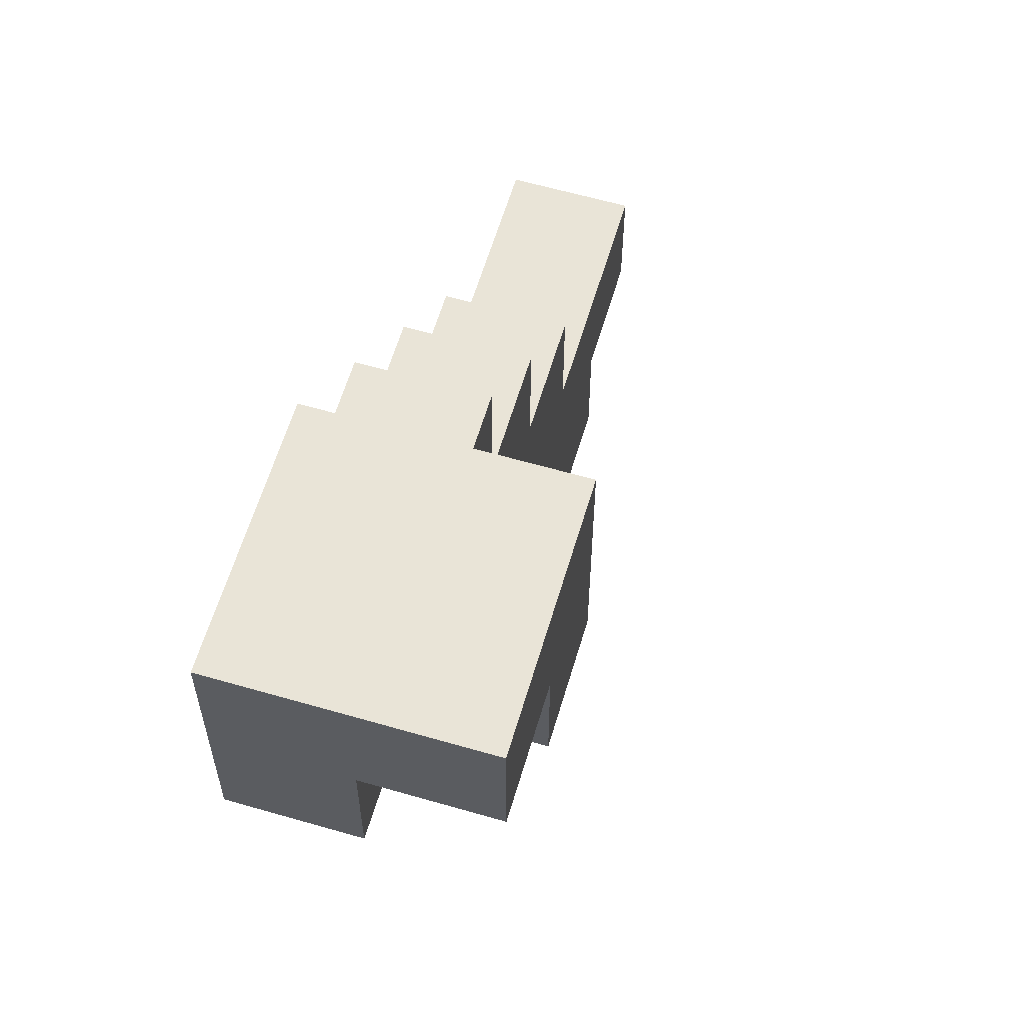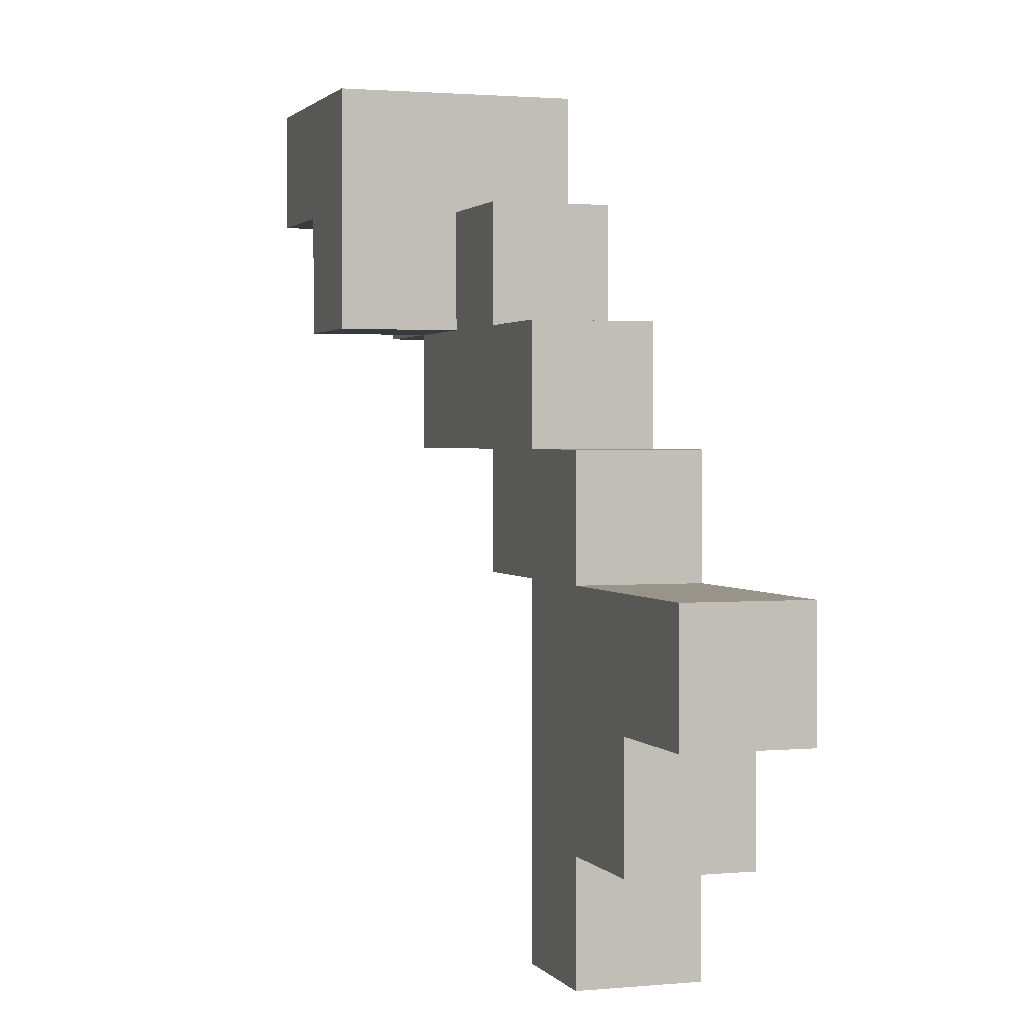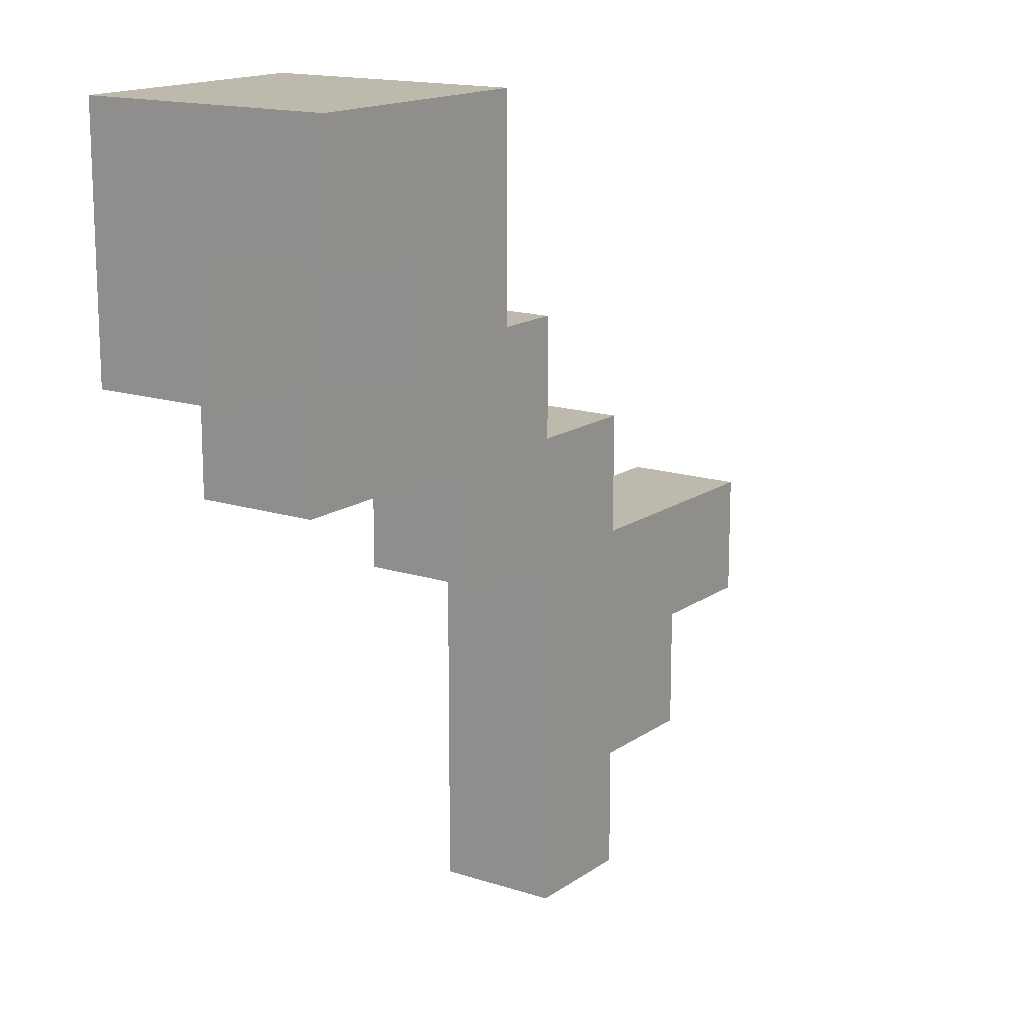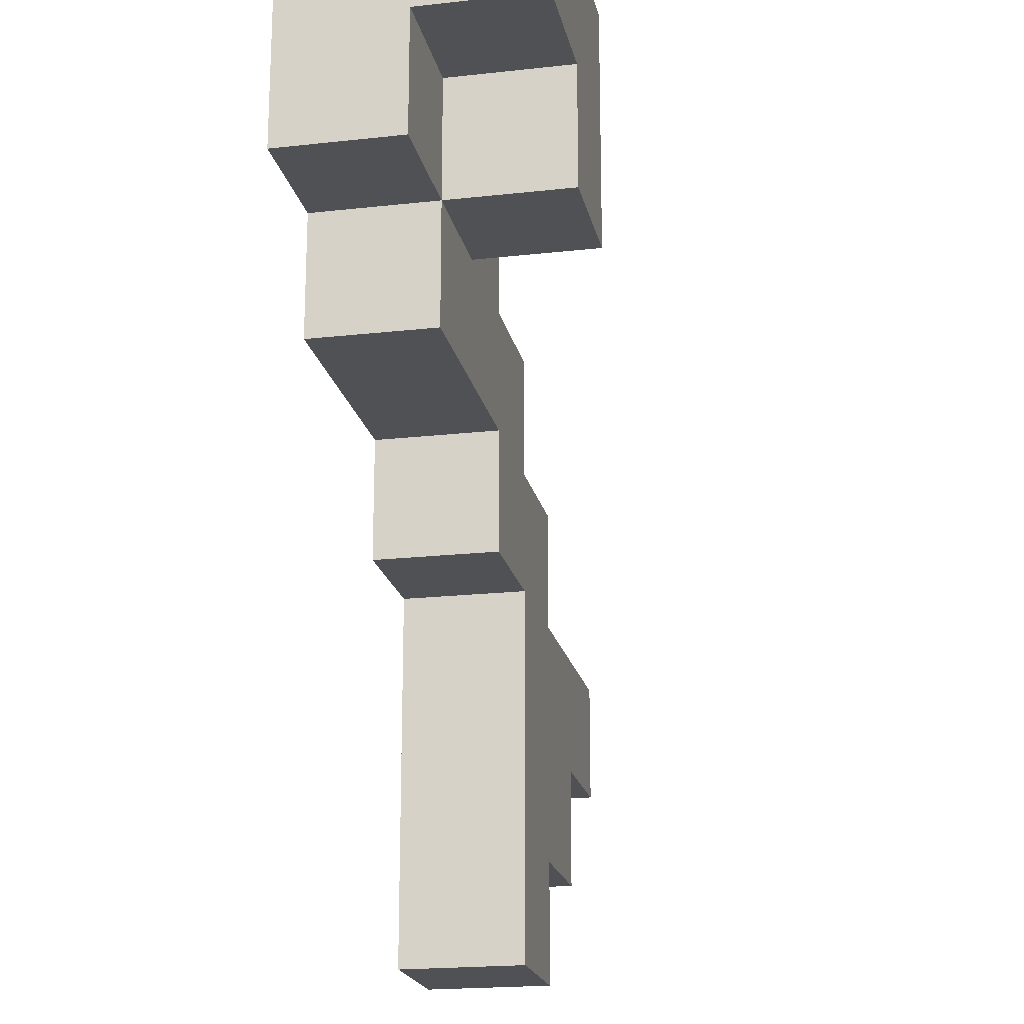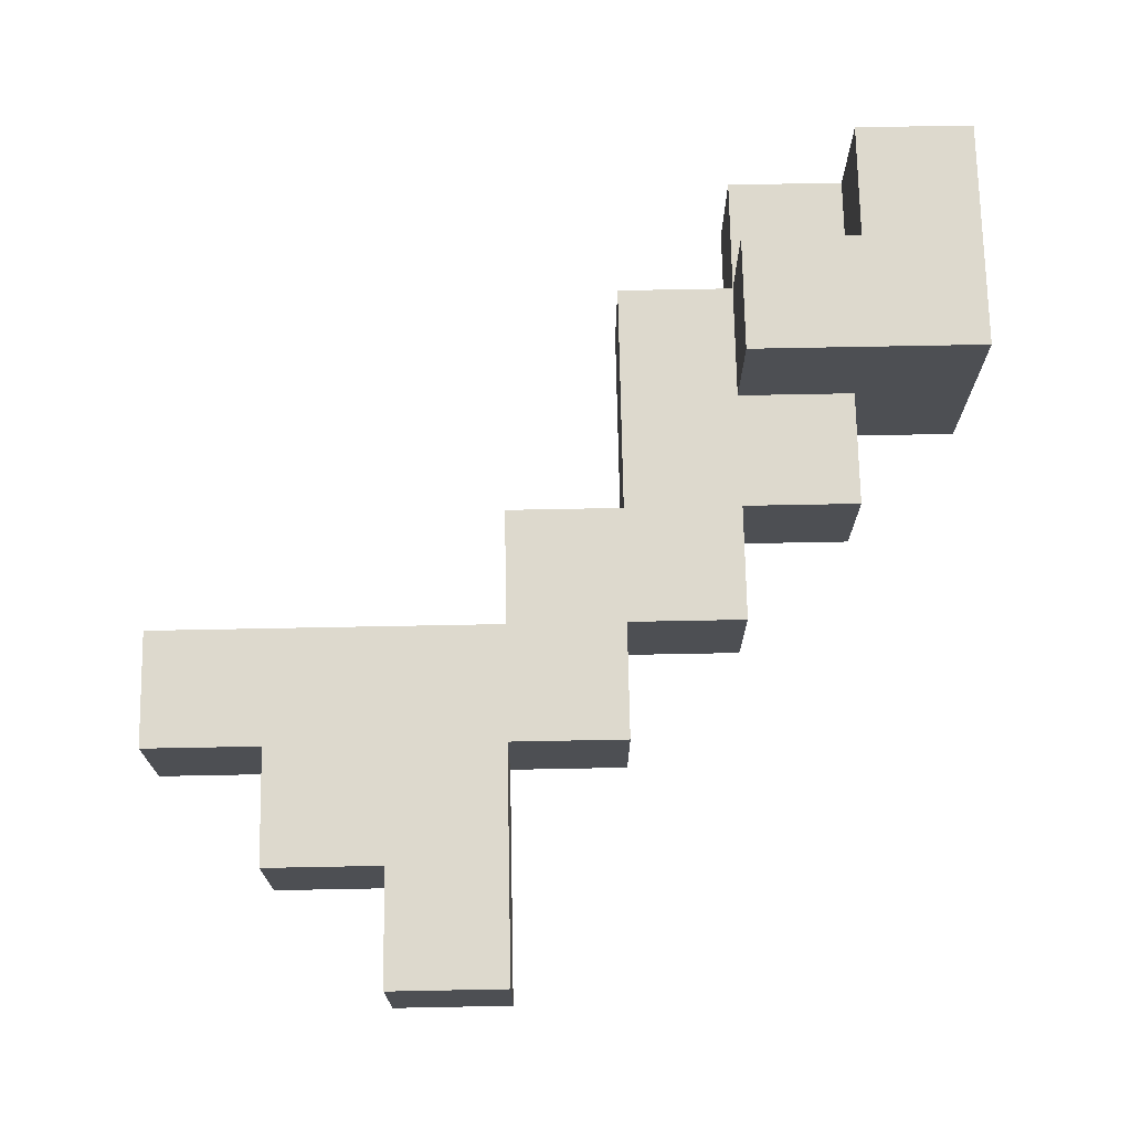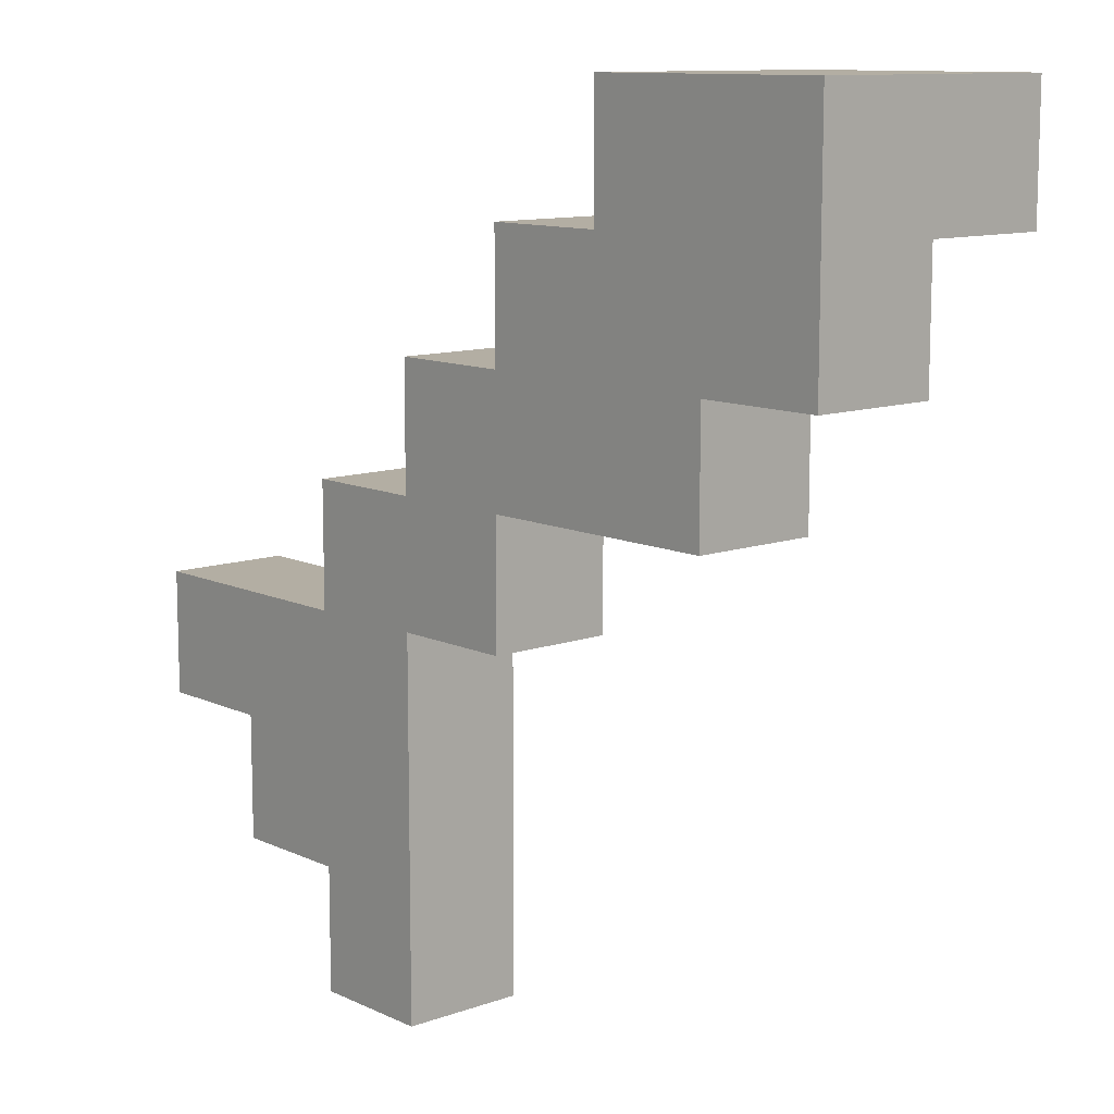
<metadata>
{"format":"obj","ext":"obj","renderer":"f3d","projection":"perspective","resolution":1024,"background":"white","views":[{"elev":60.8,"azim":-73.5,"up":"+Y"},{"elev":1.7,"azim":71.7,"up":"+Y"},{"elev":15.2,"azim":-55.3,"up":"+Y"},{"elev":-19.9,"azim":-78.3,"up":"+Y"},{"elev":71.9,"azim":88.9,"up":"+Z"},{"elev":11.0,"azim":-131.3,"up":"+Y"}]}
</metadata>
<code>
v -3.5 5 -0
v -3.5 5 -1
v -3.5 6 1
v -3.5 6 -0
v -3.5 7 1
v -3.5 7 -1
v -2.5 4 -0
v -2.5 4 -1
v -2.5 5 1
v -2.5 5 -0
v -2.5 5 -1
v -2.5 6 1
v -2.5 6 -0
v -0.5 3 -0
v -0.5 3 -1
v -0.5 4 -0
v -0.5 4 -1
v 0.5 0 -0
v 0.5 0 -1
v 0.5 3 -0
v 0.5 3 -1
v -1.5 5 1
v -1.5 5 -0
v -1.5 6 -0
v -1.5 6 -1
v -1.5 7 1
v -1.5 7 -1
v -0.5 5 -0
v -0.5 5 -1
v -0.5 6 -0
v -0.5 6 -1
v 0.5 4 -0
v 0.5 4 -1
v 0.5 5 -0
v 0.5 5 -1
v 1.5 0 -0
v 1.5 0 -1
v 1.5 1 -0
v 1.5 1 -1
v 1.5 3 -0
v 1.5 3 -1
v 1.5 4 -0
v 1.5 4 -1
v 2.5 1 -0
v 2.5 1 -1
v 2.5 2 -0
v 2.5 2 -1
v 3.5 2 -0
v 3.5 2 -1
v 3.5 3 -0
v 3.5 3 -1
v -3.5 6 1
v -3.5 7 1
v -2.5 5 1
v -2.5 6 1
v -1.5 5 1
v -1.5 7 1
v -3.5 5 -0
v -3.5 6 -0
v -2.5 4 -0
v -2.5 5 -0
v -2.5 6 -0
v -1.5 5 -0
v -1.5 6 -0
v -0.5 3 -0
v -0.5 4 -0
v -0.5 5 -0
v -0.5 6 -0
v 0.5 0 -0
v 0.5 3 -0
v 0.5 4 -0
v 0.5 5 -0
v 1.5 0 -0
v 1.5 1 -0
v 1.5 3 -0
v 1.5 4 -0
v 2.5 1 -0
v 2.5 2 -0
v 3.5 2 -0
v 3.5 3 -0
v -3.5 5 -1
v -3.5 7 -1
v -2.5 4 -1
v -2.5 5 -1
v -1.5 6 -1
v -1.5 7 -1
v -0.5 3 -1
v -0.5 4 -1
v -0.5 5 -1
v -0.5 6 -1
v 0.5 0 -1
v 0.5 3 -1
v 0.5 4 -1
v 0.5 5 -1
v 1.5 0 -1
v 1.5 1 -1
v 1.5 3 -1
v 1.5 4 -1
v 2.5 1 -1
v 2.5 2 -1
v 3.5 2 -1
v 3.5 3 -1
v 0.5 0 -0
v 1.5 0 -0
v 0.5 0 -1
v 1.5 0 -1
v 1.5 1 -0
v 2.5 1 -0
v 1.5 1 -1
v 2.5 1 -1
v 2.5 2 -0
v 3.5 2 -0
v 2.5 2 -1
v 3.5 2 -1
v -0.5 3 -0
v 0.5 3 -0
v -0.5 3 -1
v 0.5 3 -1
v -2.5 4 -0
v -0.5 4 -0
v -2.5 4 -1
v -0.5 4 -1
v -2.5 5 1
v -1.5 5 1
v -3.5 5 -0
v -2.5 5 -0
v -1.5 5 -0
v -3.5 5 -1
v -2.5 5 -1
v -3.5 6 1
v -2.5 6 1
v -3.5 6 -0
v -2.5 6 -0
v 1.5 3 -0
v 3.5 3 -0
v 1.5 3 -1
v 3.5 3 -1
v 0.5 4 -0
v 1.5 4 -0
v 0.5 4 -1
v 1.5 4 -1
v -0.5 5 -0
v 0.5 5 -0
v -0.5 5 -1
v 0.5 5 -1
v -1.5 6 -0
v -0.5 6 -0
v -1.5 6 -1
v -0.5 6 -1
v -3.5 7 1
v -1.5 7 1
v -3.5 7 -1
v -1.5 7 -1
f 4 2 1
f 5 4 3
f 6 2 4
f 6 4 5
f 10 8 7
f 11 8 10
f 12 10 9
f 13 10 12
f 16 15 14
f 17 15 16
f 20 19 18
f 21 19 20
f 22 23 24
f 22 24 26
f 24 25 26
f 26 25 27
f 28 29 30
f 30 29 31
f 32 33 34
f 34 33 35
f 36 37 38
f 38 37 39
f 40 41 42
f 42 41 43
f 44 45 46
f 46 45 47
f 48 49 50
f 50 49 51
f 55 53 52
f 56 55 54
f 57 53 55
f 57 55 56
f 61 59 58
f 62 59 61
f 63 61 60
f 66 63 60
f 66 64 63
f 67 64 66
f 68 64 67
f 70 66 65
f 70 67 66
f 71 67 70
f 72 67 71
f 73 70 69
f 73 71 70
f 74 71 73
f 75 71 74
f 76 71 75
f 77 75 74
f 78 75 77
f 79 75 78
f 80 75 79
f 81 82 84
f 84 82 85
f 83 84 85
f 85 82 86
f 83 85 88
f 88 85 89
f 89 85 90
f 87 88 92
f 88 89 92
f 92 89 93
f 93 89 94
f 91 92 95
f 92 93 95
f 95 93 96
f 96 93 97
f 97 93 98
f 96 97 99
f 99 97 100
f 100 97 101
f 101 97 102
f 105 104 103
f 106 104 105
f 109 108 107
f 110 108 109
f 113 112 111
f 114 112 113
f 117 116 115
f 118 116 117
f 121 120 119
f 122 120 121
f 126 124 123
f 127 124 126
f 128 126 125
f 129 126 128
f 132 131 130
f 133 131 132
f 134 135 136
f 136 135 137
f 138 139 140
f 140 139 141
f 142 143 144
f 144 143 145
f 146 147 148
f 148 147 149
f 150 151 152
f 152 151 153

</code>
